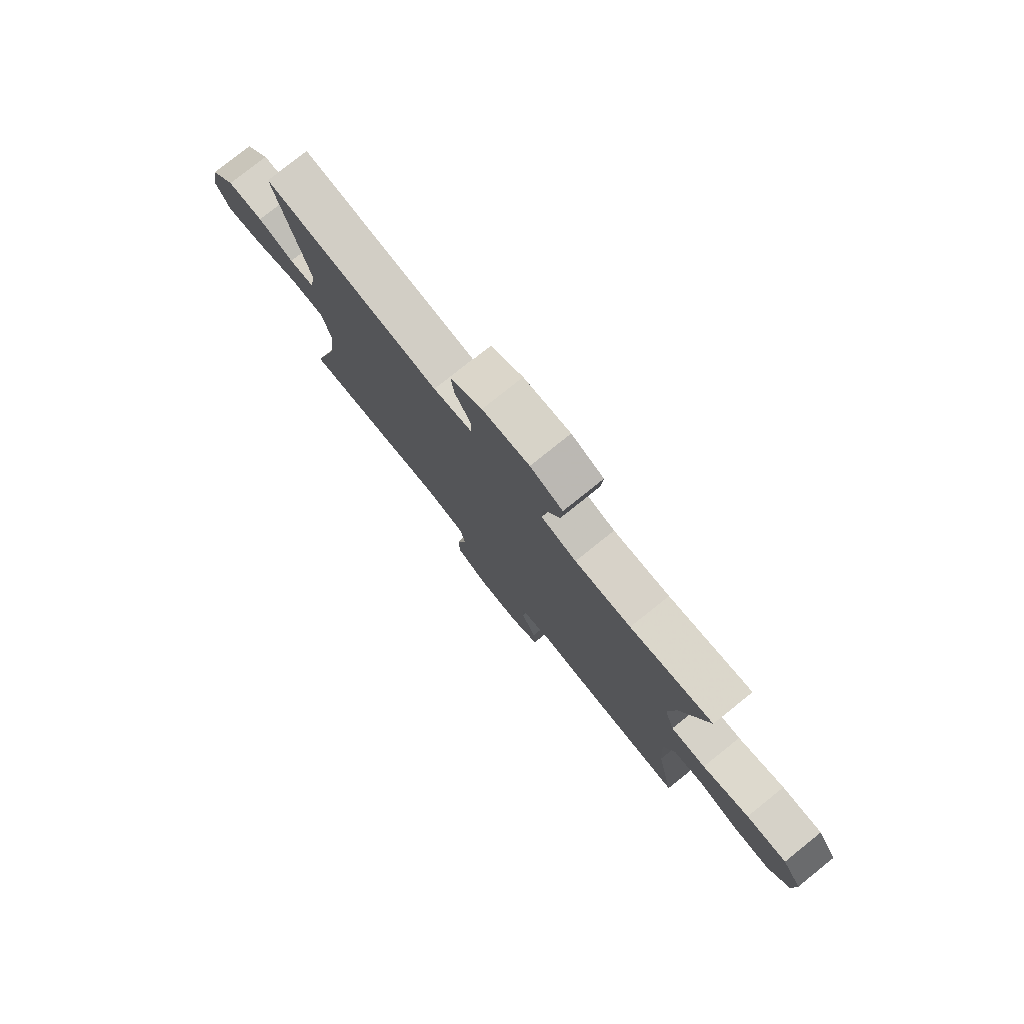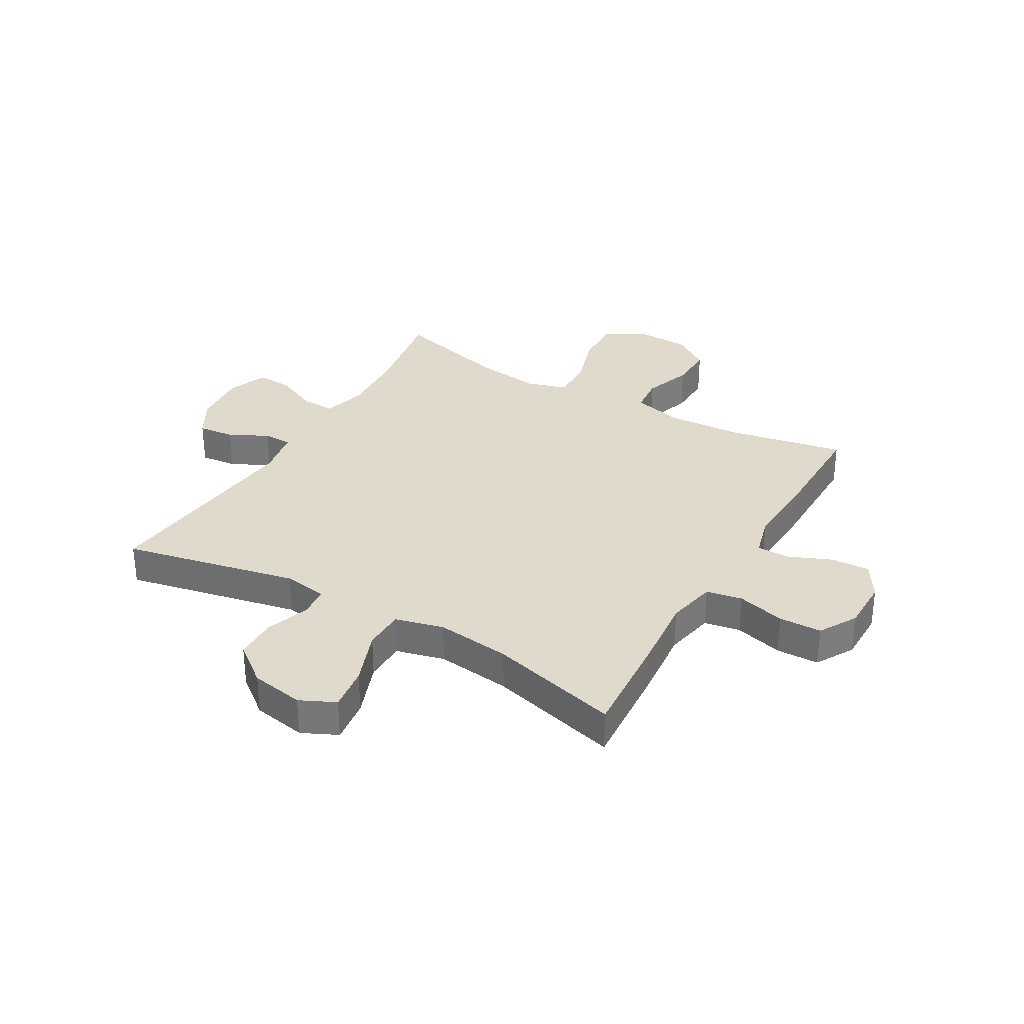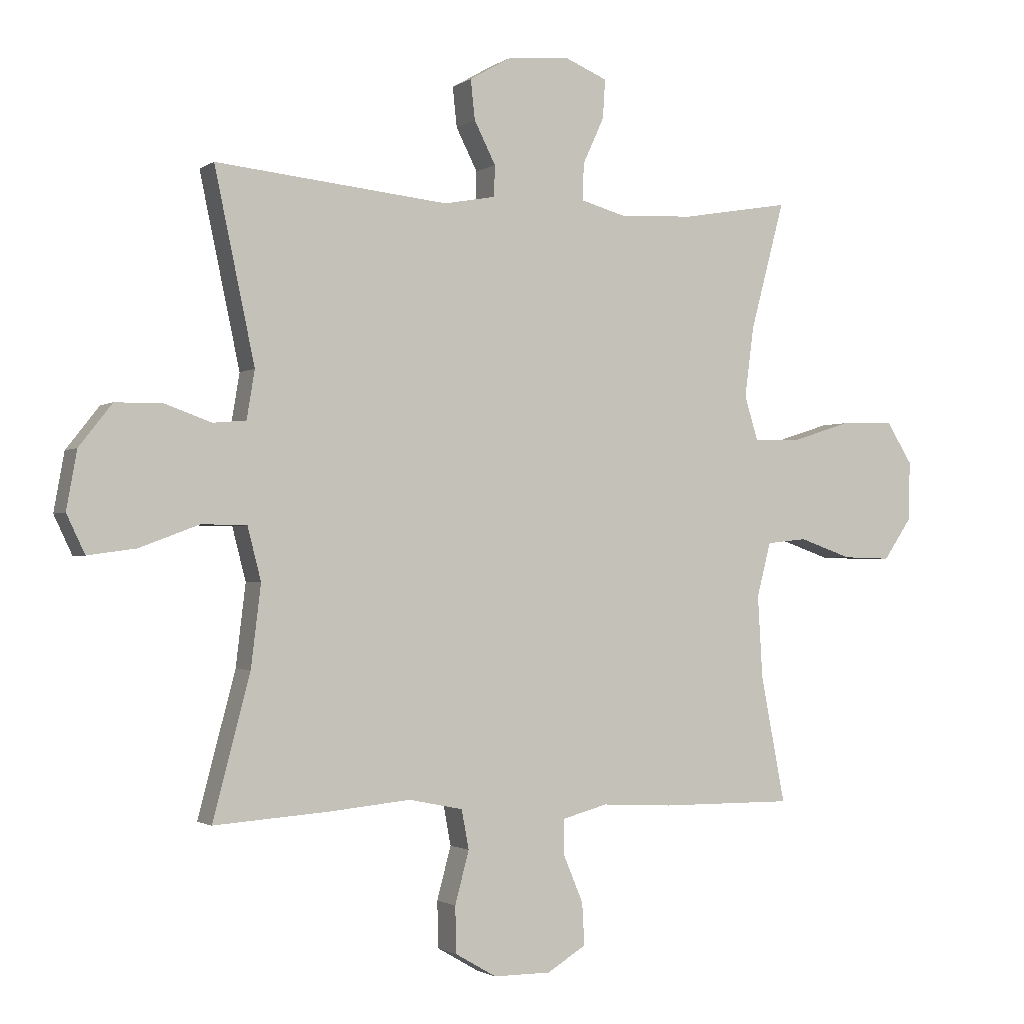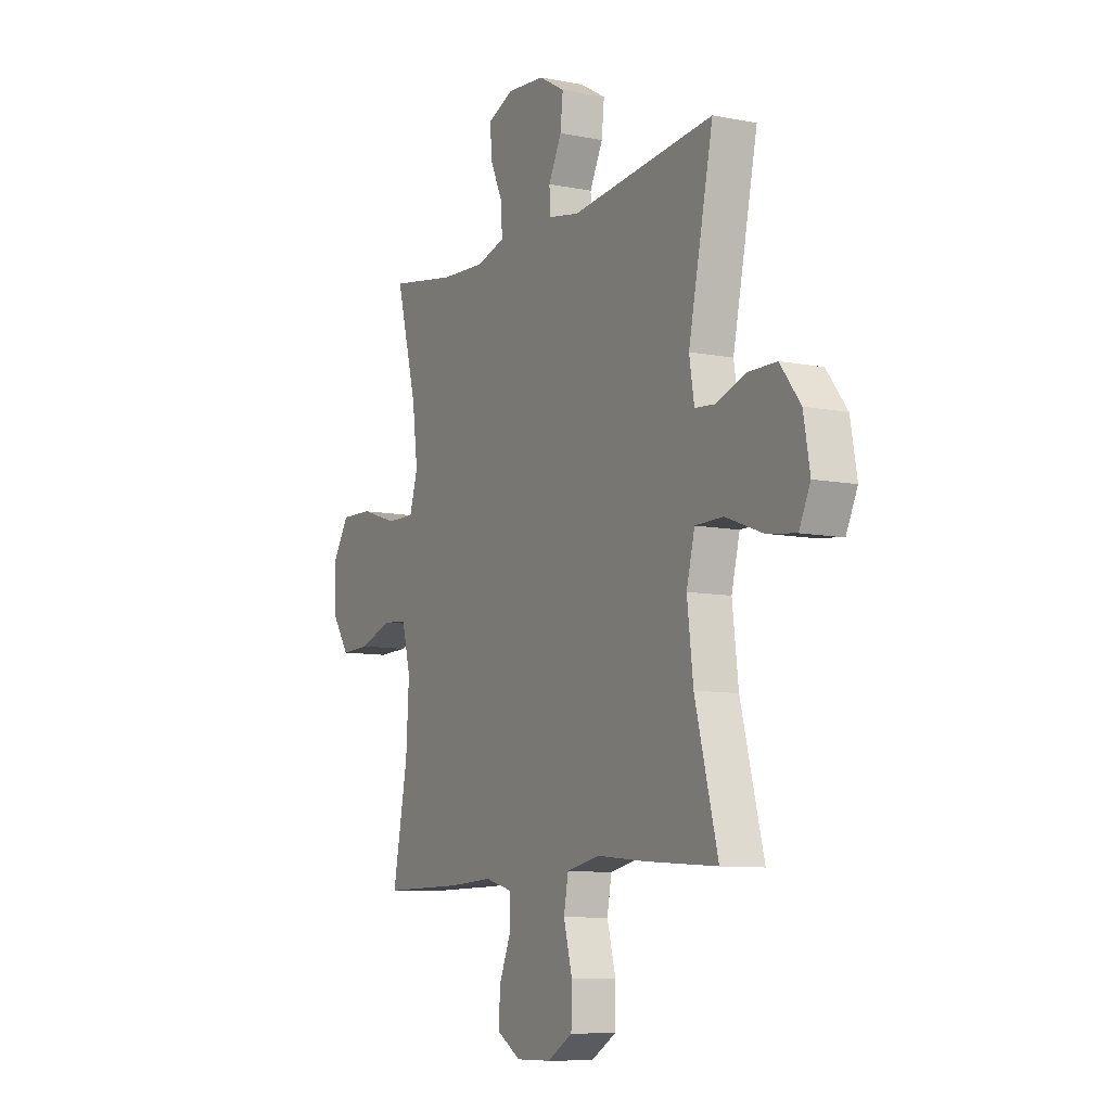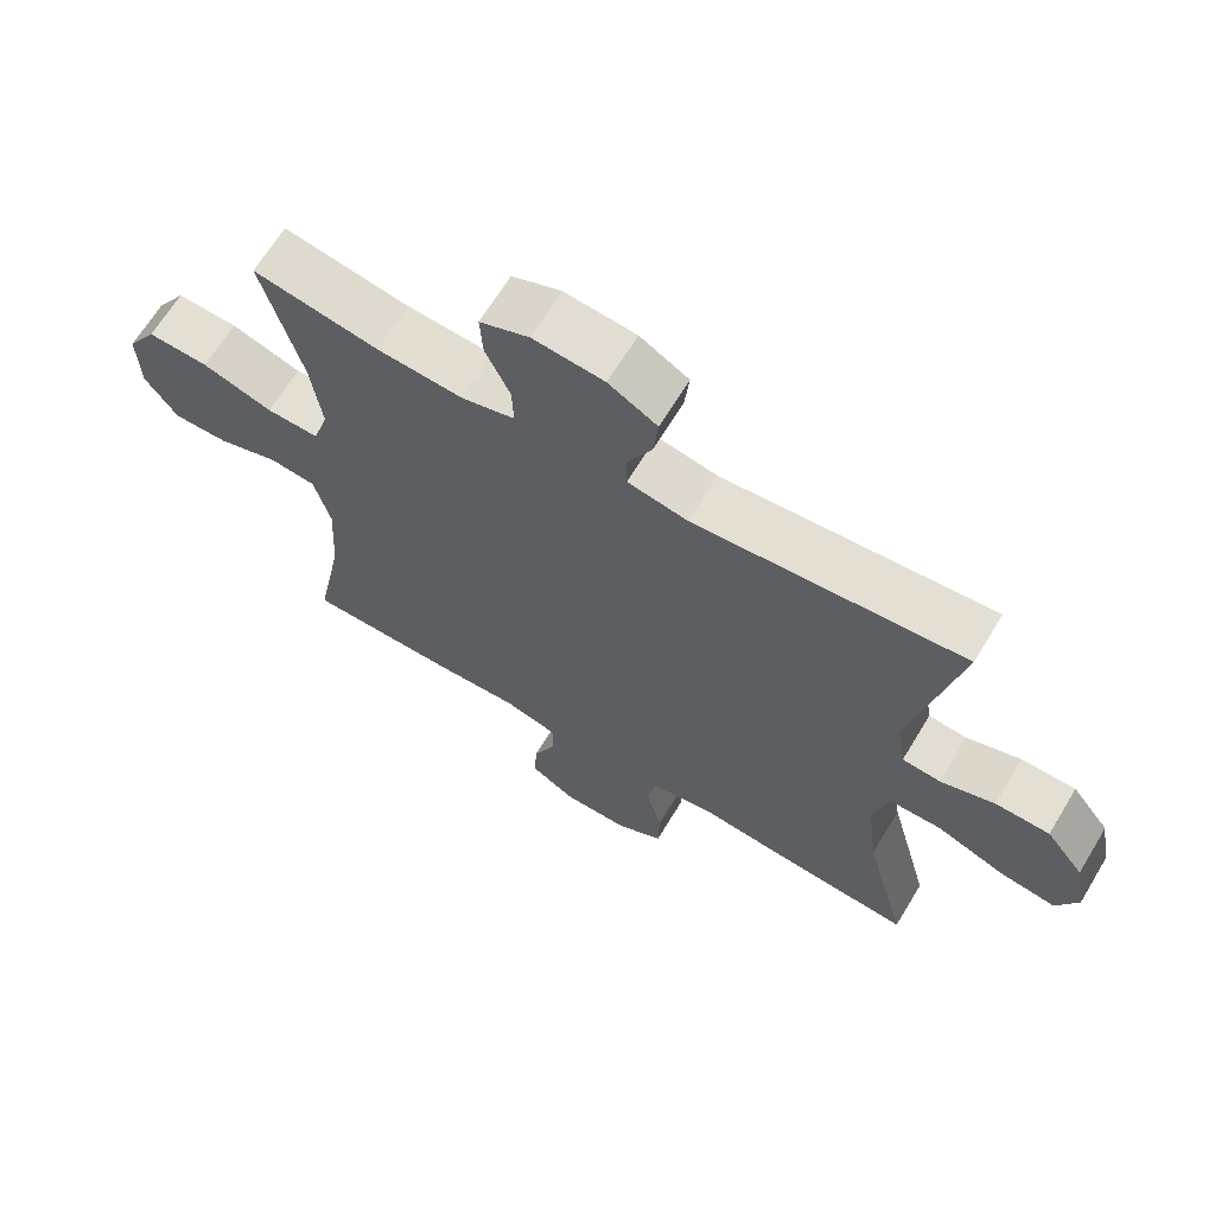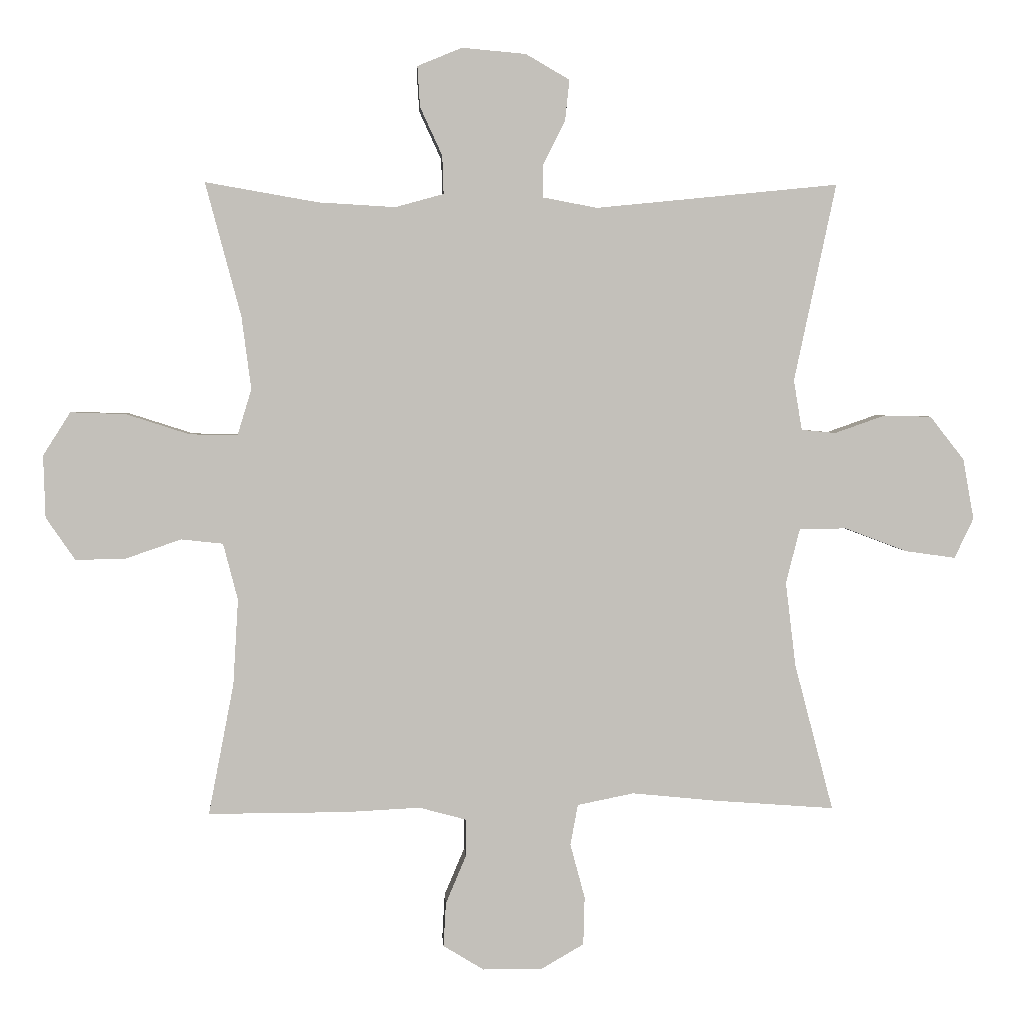
<metadata>
{"format":"obj","ext":"obj","renderer":"f3d","projection":"perspective","resolution":1024,"background":"white","views":[{"elev":78.7,"azim":-128.7,"up":"+Z"},{"elev":32.4,"azim":120.1,"up":"+Y"},{"elev":-1.7,"azim":154.6,"up":"+Z"},{"elev":-9.0,"azim":62.1,"up":"+Z"},{"elev":66.4,"azim":31.2,"up":"+Z"},{"elev":3.1,"azim":-3.1,"up":"+Z"}]}
</metadata>
<code>
v -0.5 0.07 0.5
v -0.322 0.07 0.469
v -0.201 0.07 0.462
v -0.125 0.07 0.483
v -0.127 0.07 0.543
v -0.162 0.07 0.619
v -0.166 0.07 0.683
v -0.096 0.07 0.712
v 0.005 0.07 0.703
v 0.074 0.07 0.663
v 0.067 0.07 0.598
v 0.032 0.07 0.529
v 0.033 0.07 0.478
v 0.118 0.07 0.462
v 0.5 0.07 0.5
v 0.434 0.07 0.189
v 0.447 0.07 0.11
v 0.501 0.07 0.105
v 0.578 0.07 0.132
v 0.655 0.07 0.131
v 0.709 0.07 0.062
v 0.726 0.07 -0.033
v 0.696 0.07 -0.096
v 0.617 0.07 -0.085
v 0.519 0.07 -0.048
v 0.445 0.07 -0.049
v 0.423 0.07 -0.135
v 0.439 0.07 -0.268
v 0.5 0.07 -0.5
v 0.309 0.07 -0.486
v 0.178 0.07 -0.473
v 0.089 0.07 -0.491
v 0.077 0.07 -0.555
v 0.1 0.07 -0.641
v 0.098 0.07 -0.717
v 0.031 0.07 -0.756
v -0.063 0.07 -0.756
v -0.127 0.07 -0.717
v -0.123 0.07 -0.648
v -0.091 0.07 -0.572
v -0.091 0.07 -0.513
v -0.165 0.07 -0.493
v -0.281 0.07 -0.499
v -0.5 0.07 -0.5
v -0.46 0.07 -0.293
v -0.452 0.07 -0.158
v -0.475 0.07 -0.069
v -0.541 0.07 -0.062
v -0.628 0.07 -0.092
v -0.707 0.07 -0.094
v -0.753 0.07 -0.027
v -0.756 0.07 0.071
v -0.713 0.07 0.139
v -0.626 0.07 0.136
v -0.526 0.07 0.104
v -0.451 0.07 0.103
v -0.429 0.07 0.175
v -0.444 0.07 0.29
v -0.5 0 0.5
v -0.322 0 0.469
v -0.201 0 0.462
v -0.125 0 0.483
v -0.127 0 0.543
v -0.162 0 0.619
v -0.166 0 0.683
v -0.096 0 0.712
v 0.005 0 0.703
v 0.074 0 0.663
v 0.067 0 0.598
v 0.032 0 0.529
v 0.033 0 0.478
v 0.118 0 0.462
v 0.5 0 0.5
v 0.434 0 0.189
v 0.447 0 0.11
v 0.501 0 0.105
v 0.578 0 0.132
v 0.655 0 0.131
v 0.709 0 0.062
v 0.726 0 -0.033
v 0.696 0 -0.096
v 0.617 0 -0.085
v 0.519 0 -0.048
v 0.445 0 -0.049
v 0.423 0 -0.135
v 0.439 0 -0.268
v 0.5 0 -0.5
v 0.309 0 -0.486
v 0.178 0 -0.473
v 0.089 0 -0.491
v 0.077 0 -0.555
v 0.1 0 -0.641
v 0.098 0 -0.717
v 0.031 0 -0.756
v -0.063 0 -0.756
v -0.127 0 -0.717
v -0.123 0 -0.648
v -0.091 0 -0.572
v -0.091 0 -0.513
v -0.165 0 -0.493
v -0.281 0 -0.499
v -0.5 0 -0.5
v -0.46 0 -0.293
v -0.452 0 -0.158
v -0.475 0 -0.069
v -0.541 0 -0.062
v -0.628 0 -0.092
v -0.707 0 -0.094
v -0.753 0 -0.027
v -0.756 0 0.071
v -0.713 0 0.139
v -0.626 0 0.136
v -0.526 0 0.104
v -0.451 0 0.103
v -0.429 0 0.175
v -0.444 0 0.29
f 53 54 55
f 52 53 55
f 51 52 55
f 50 51 55
f 49 50 55
f 48 49 55
f 47 48 55 56
f 46 47 56 57
f 42 43 44 45
f 45 46 57
f 42 45 57
f 41 42 57
f 38 39 40
f 37 38 40
f 36 37 40
f 35 36 40
f 34 35 40
f 33 34 40
f 32 33 40 41
f 41 57 58
f 32 41 58
f 31 32 58
f 58 1 2
f 31 58 2
f 30 31 2
f 29 30 2
f 28 29 2
f 23 24 25
f 22 23 25
f 21 22 25
f 20 21 25
f 19 20 25
f 18 19 25
f 17 18 25 26
f 16 17 26 27
f 14 15 16
f 13 14 16 27
f 10 11 12
f 9 10 12
f 8 9 12
f 7 8 12
f 6 7 12
f 5 6 12
f 4 5 12 13
f 13 27 28
f 4 13 28
f 3 4 28
f 2 3 28
f 113 112 111
f 113 111 110
f 113 110 109
f 113 109 108
f 113 108 107
f 113 107 106
f 114 113 106 105
f 115 114 105 104
f 103 102 101 100
f 115 104 103
f 115 103 100
f 115 100 99
f 98 97 96
f 98 96 95
f 98 95 94
f 98 94 93
f 98 93 92
f 98 92 91
f 99 98 91 90
f 116 115 99
f 116 99 90
f 116 90 89
f 60 59 116
f 60 116 89
f 60 89 88
f 60 88 87
f 60 87 86
f 83 82 81
f 83 81 80
f 83 80 79
f 83 79 78
f 83 78 77
f 83 77 76
f 84 83 76 75
f 85 84 75 74
f 74 73 72
f 85 74 72 71
f 70 69 68
f 70 68 67
f 70 67 66
f 70 66 65
f 70 65 64
f 70 64 63
f 71 70 63 62
f 86 85 71
f 86 71 62
f 86 62 61
f 86 61 60
f 1 59 60 2
f 2 60 61 3
f 3 61 62 4
f 4 62 63 5
f 5 63 64 6
f 6 64 65 7
f 7 65 66 8
f 8 66 67 9
f 9 67 68 10
f 10 68 69 11
f 11 69 70 12
f 12 70 71 13
f 13 71 72 14
f 14 72 73 15
f 15 73 74 16
f 16 74 75 17
f 17 75 76 18
f 18 76 77 19
f 19 77 78 20
f 20 78 79 21
f 21 79 80 22
f 22 80 81 23
f 23 81 82 24
f 24 82 83 25
f 25 83 84 26
f 26 84 85 27
f 27 85 86 28
f 28 86 87 29
f 29 87 88 30
f 30 88 89 31
f 31 89 90 32
f 32 90 91 33
f 33 91 92 34
f 34 92 93 35
f 35 93 94 36
f 36 94 95 37
f 37 95 96 38
f 38 96 97 39
f 39 97 98 40
f 40 98 99 41
f 41 99 100 42
f 42 100 101 43
f 43 101 102 44
f 44 102 103 45
f 45 103 104 46
f 46 104 105 47
f 47 105 106 48
f 48 106 107 49
f 49 107 108 50
f 50 108 109 51
f 51 109 110 52
f 52 110 111 53
f 53 111 112 54
f 54 112 113 55
f 55 113 114 56
f 56 114 115 57
f 57 115 116 58
f 58 116 59 1

</code>
